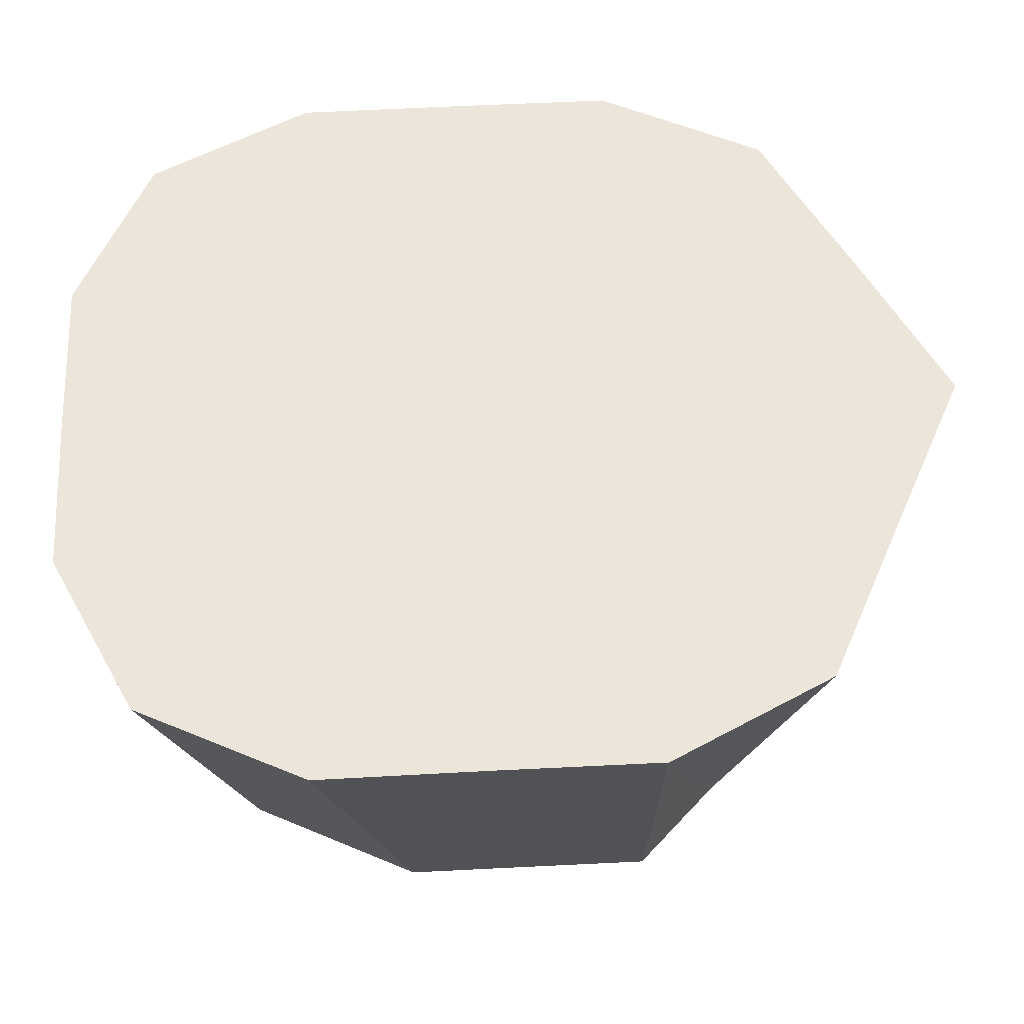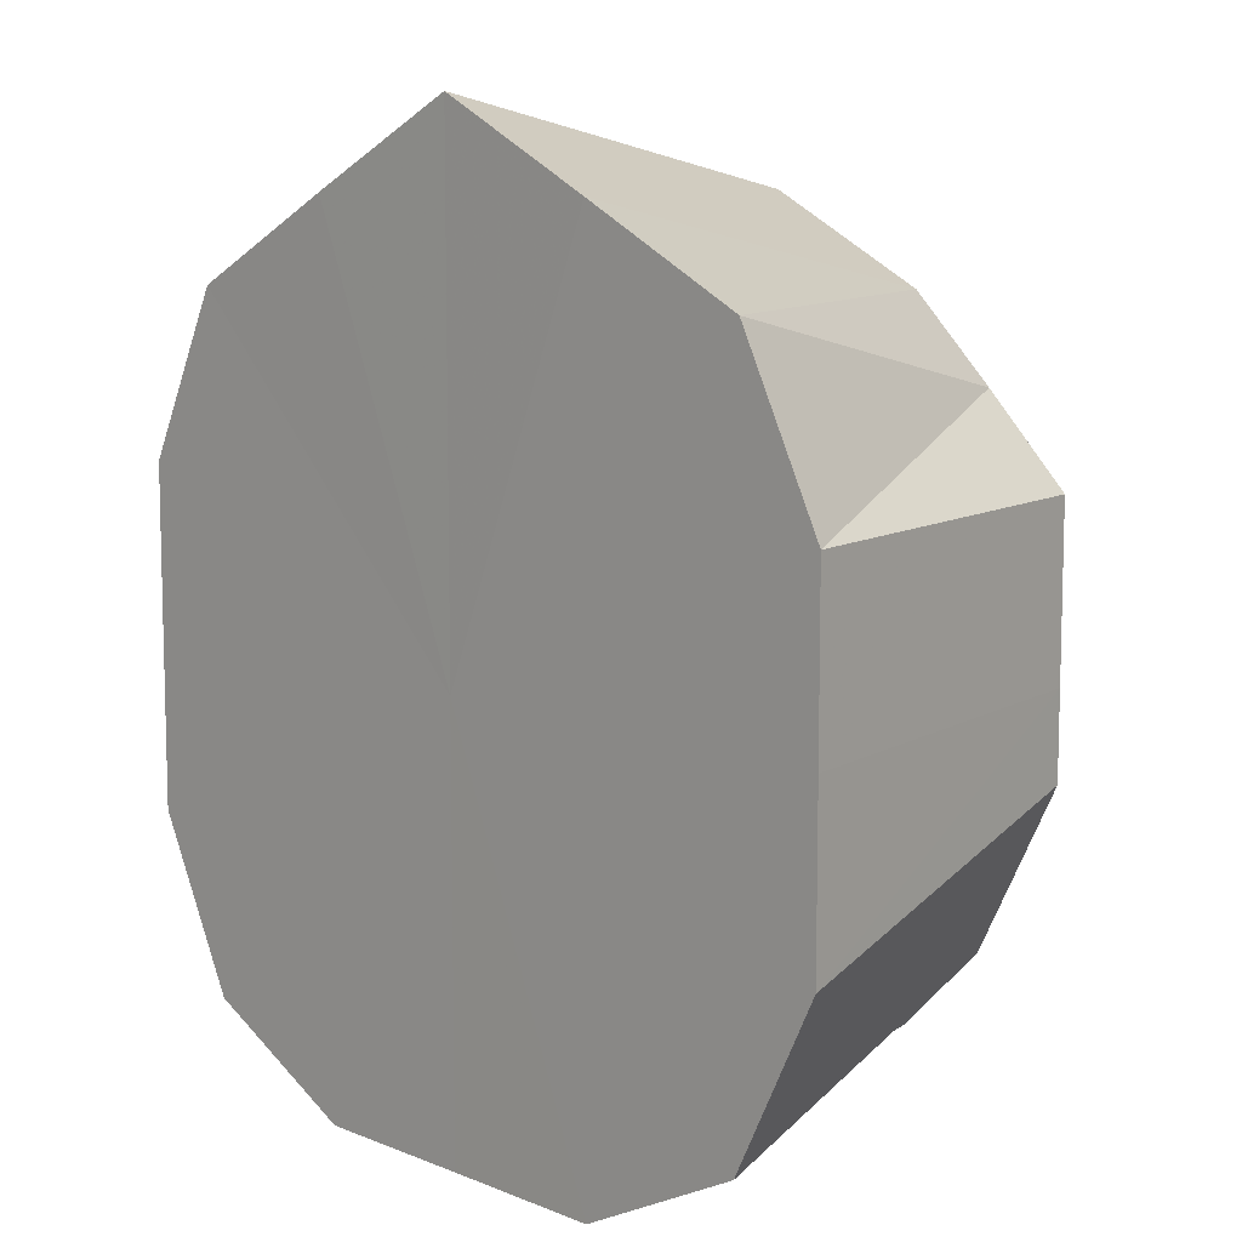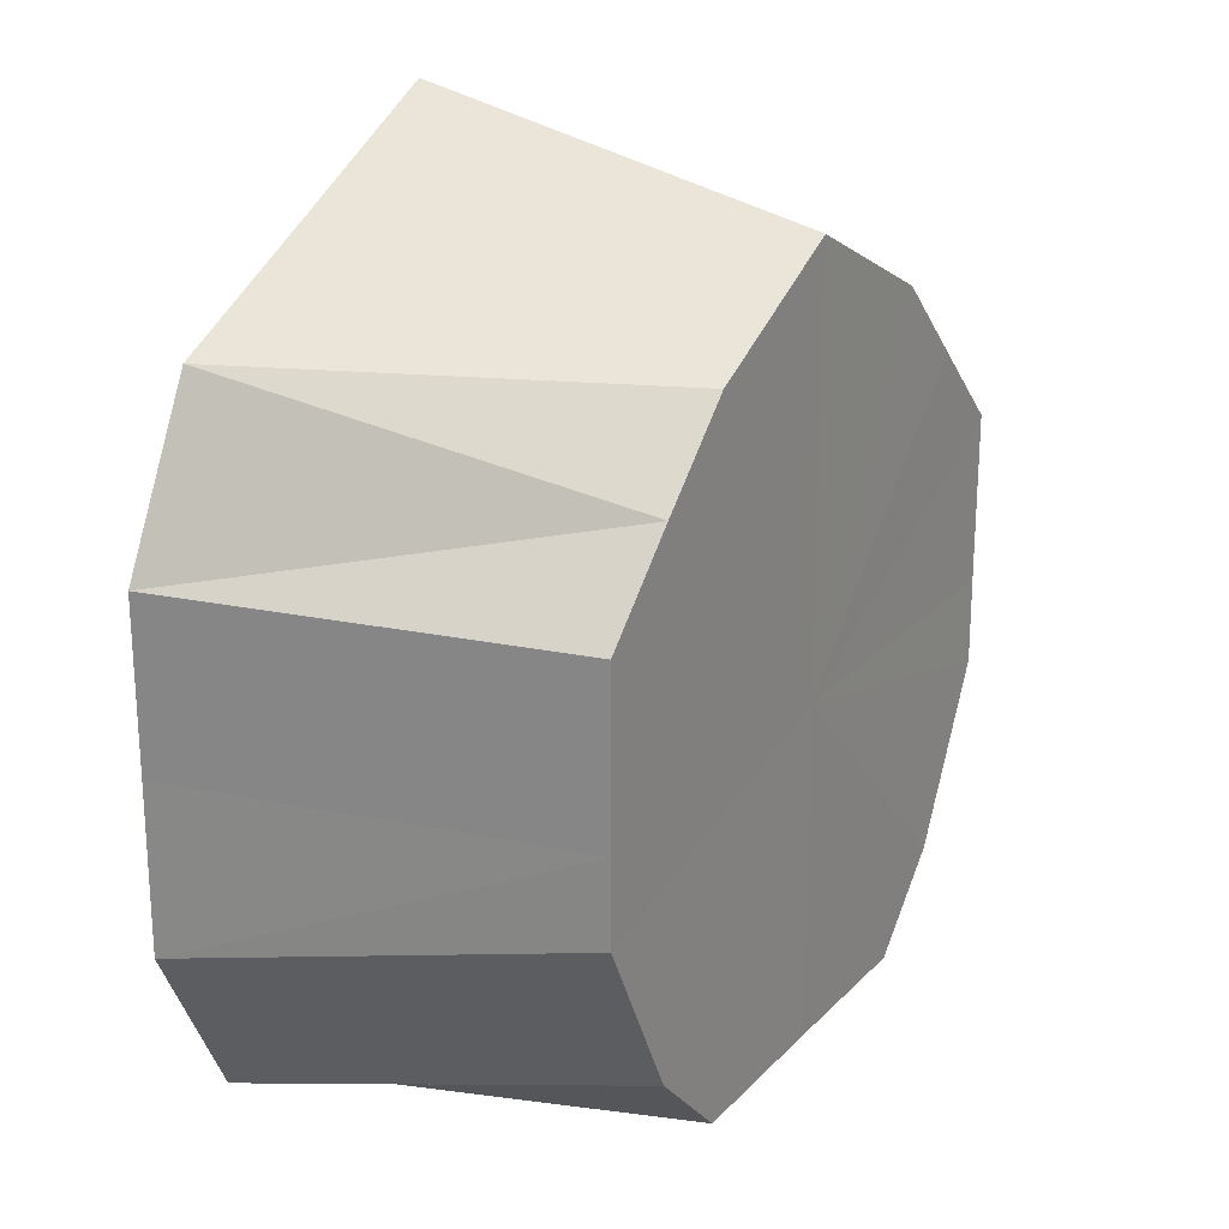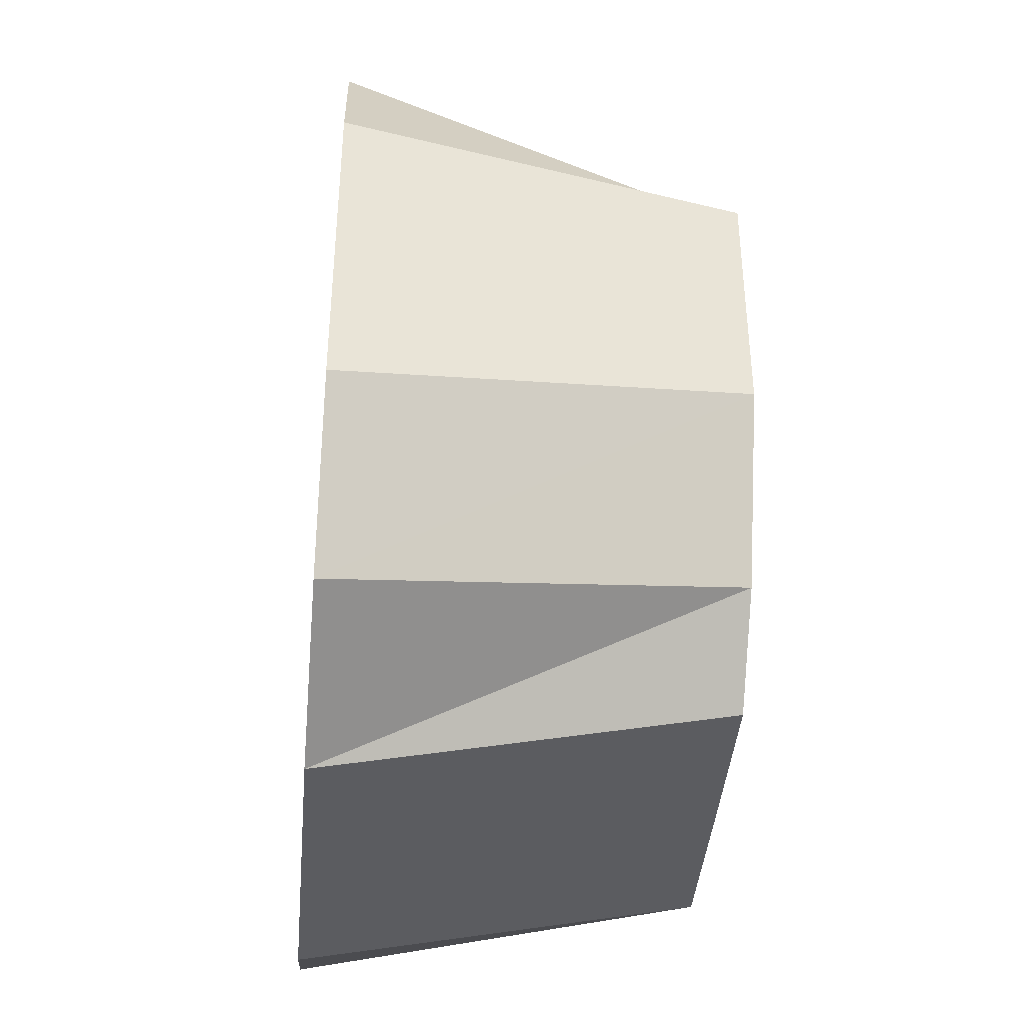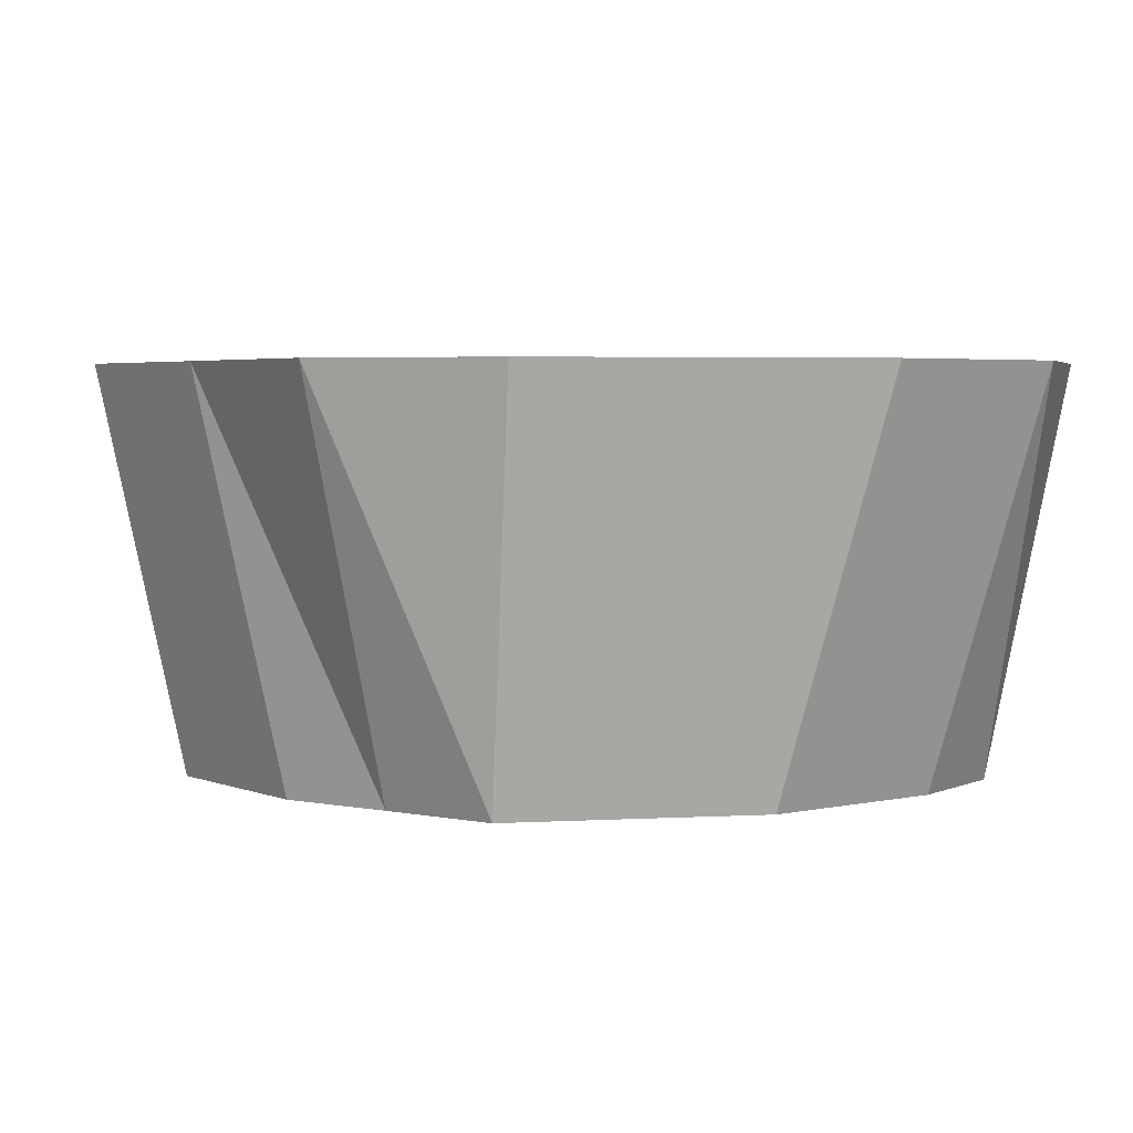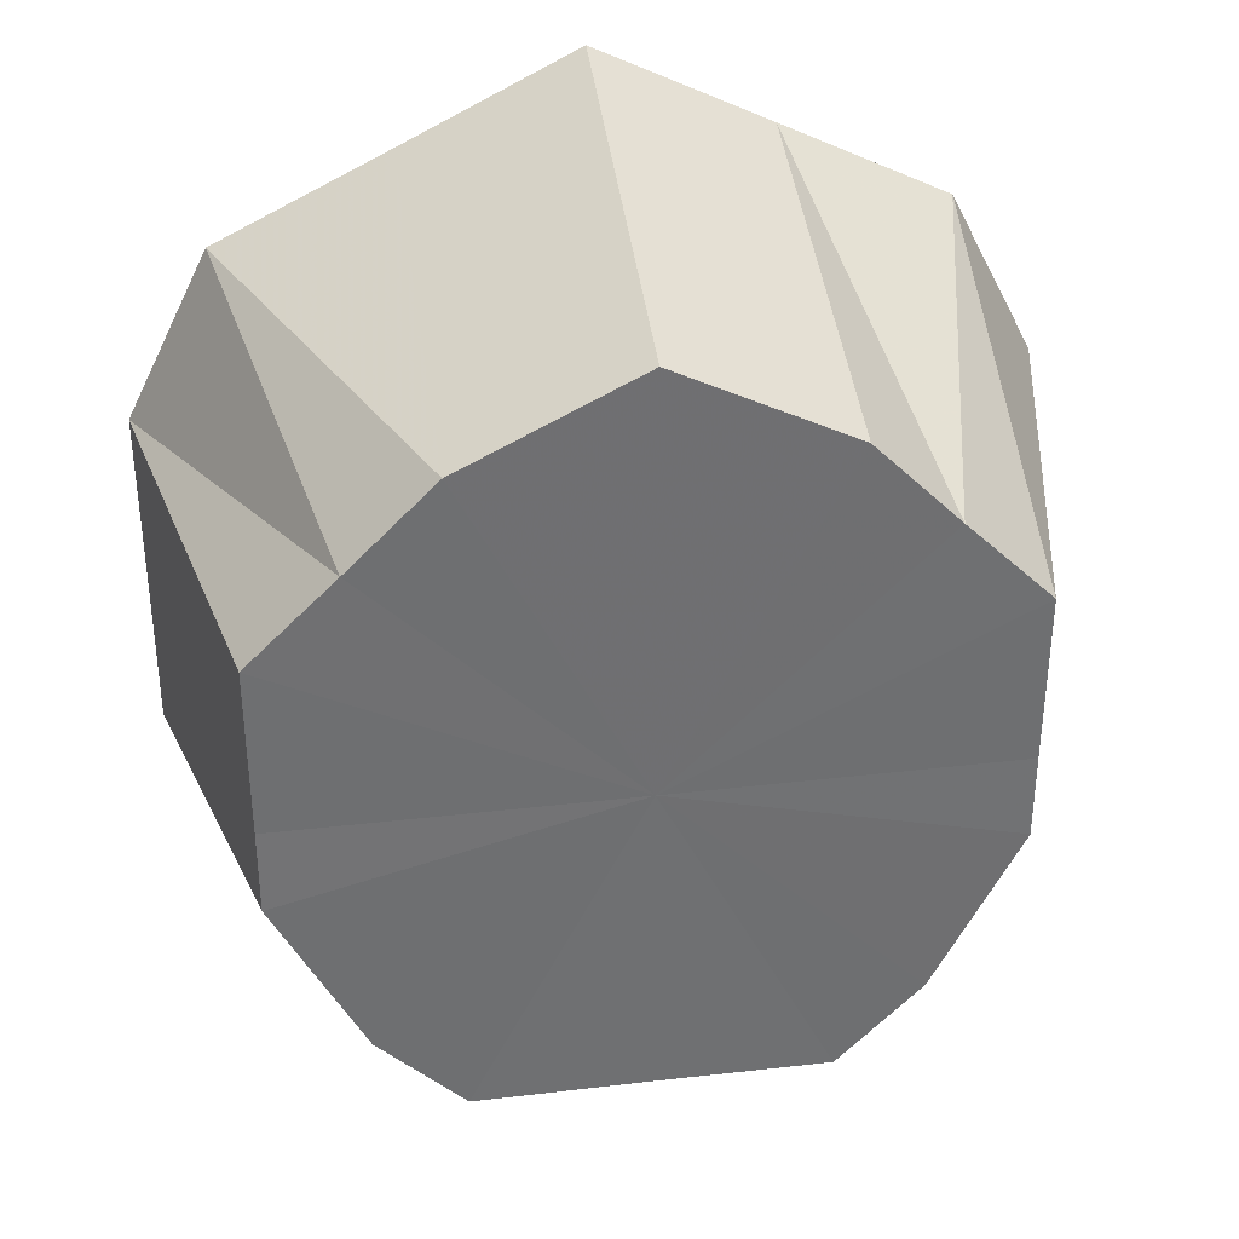
<metadata>
{"format":"obj","ext":"obj","renderer":"f3d","projection":"perspective","resolution":1024,"background":"white","views":[{"elev":56.7,"azim":87.0,"up":"+Z"},{"elev":9.4,"azim":46.2,"up":"+Y"},{"elev":22.8,"azim":121.3,"up":"+Y"},{"elev":-40.8,"azim":85.1,"up":"+Y"},{"elev":3.6,"azim":-100.7,"up":"+Z"},{"elev":35.7,"azim":171.3,"up":"+Y"}]}
</metadata>
<code>
o 26167
v 2246 1880 8.127
v 2246 1880 8.127
v 2246 1880 8.08
v 2246 1880 8.127
v 2246 1880 8.08
v 2246 1880 8.127
v 2246 1880 8.127
v 2246 1880 8.08
v 2246 1880 8.08
v 2246 1880 8.08
v 2246 1880 8.08
v 2246 1880 8.08
v 2246 1880 8.08
v 2246 1880 8.08
v 2246 1880 8.08
v 2246 1880 8.127
v 2246 1880 8.08
v 2246 1880 8.127
v 2246 1880 8.127
v 2246 1880 8.08
v 2246 1880 8.127
v 2246 1880 8.127
v 2246 1880 8.08
v 2246 1880 8.127
v 2246 1880 8.08
v 2246 1880 8.127
v 2246 1880 8.127
v 2246 1880 8.08
v 2246 1880 8.127
v 2246 1880 8.127
v 2246 1880 8.08
v 2246 1880 8.127
v 2246 1880 8.127
v 2246 1880 8.08
v 2246 1880 8.127
v 2246 1880 8.127
v 2246 1880 8.08
v 2246 1880 8.127
v 2246 1880 8.127
v 2246 1880 8.08
v 2246 1880 8.127
v 2246 1880 8.08
v 2246 1880 8.127
v 2246 1880 8.127
v 2246 1880 8.127
v 2246 1880 8.08
v 2246 1880 8.08
v 2246 1880 8.127
v 2246 1880 8.127
v 2246 1880 8.08
v 2246 1880 8.127
v 2246 1880 8.127
v 2246 1880 8.127
v 2246 1880 8.08
v 2246 1880 8.08
v 2246 1880 8.127
v 2246 1880 8.08
v 2246 1880 8.08
v 2246 1880 8.127
v 2246 1880 8.08
v 2246 1880 8.08
v 2246 1880 8.127
v 2246 1880 8.127
v 2246 1880 8.127
v 2246 1880 8.127
v 2246 1880 8.127
v 2246 1880 8.127
v 2246 1880 8.127
v 2246 1880 8.127
v 2246 1880 8.127
v 2246 1880 8.127
v 2246 1880 8.127
v 2246 1880 8.127
v 2246 1880 8.127
v 2246 1880 8.127
v 2246 1880 8.127
v 2246 1880 8.127
v 2246 1880 8.127
f 1 2 3
f 4 1 5
f 6 3 5
f 7 4 8
f 5 3 9
f 10 11 9
f 12 13 9
f 14 15 9
f 16 17 3
f 3 17 9
f 2 18 17
f 18 19 20
f 21 20 17
f 17 20 9
f 19 22 23
f 22 24 25
f 26 25 23
f 23 25 9
f 27 28 25
f 25 28 9
f 24 29 28
f 29 30 31
f 32 31 28
f 28 31 9
f 33 34 31
f 31 34 9
f 30 35 34
f 35 36 37
f 38 37 34
f 34 37 9
f 39 40 37
f 37 40 9
f 36 41 40
f 40 42 9
f 43 42 40
f 41 44 42
f 44 45 46
f 46 47 9
f 48 47 46
f 45 49 47
f 47 50 9
f 49 7 50
f 51 50 47
f 50 8 9
f 52 8 50
f 53 54 55
f 56 57 58
f 59 60 61
f 62 63 64
f 64 63 65
f 66 63 62
f 65 63 67
f 68 63 66
f 67 63 69
f 70 63 68
f 69 63 71
f 72 63 70
f 71 63 73
f 74 63 72
f 73 63 75
f 76 63 74
f 75 63 77
f 78 63 76
f 77 63 78

</code>
